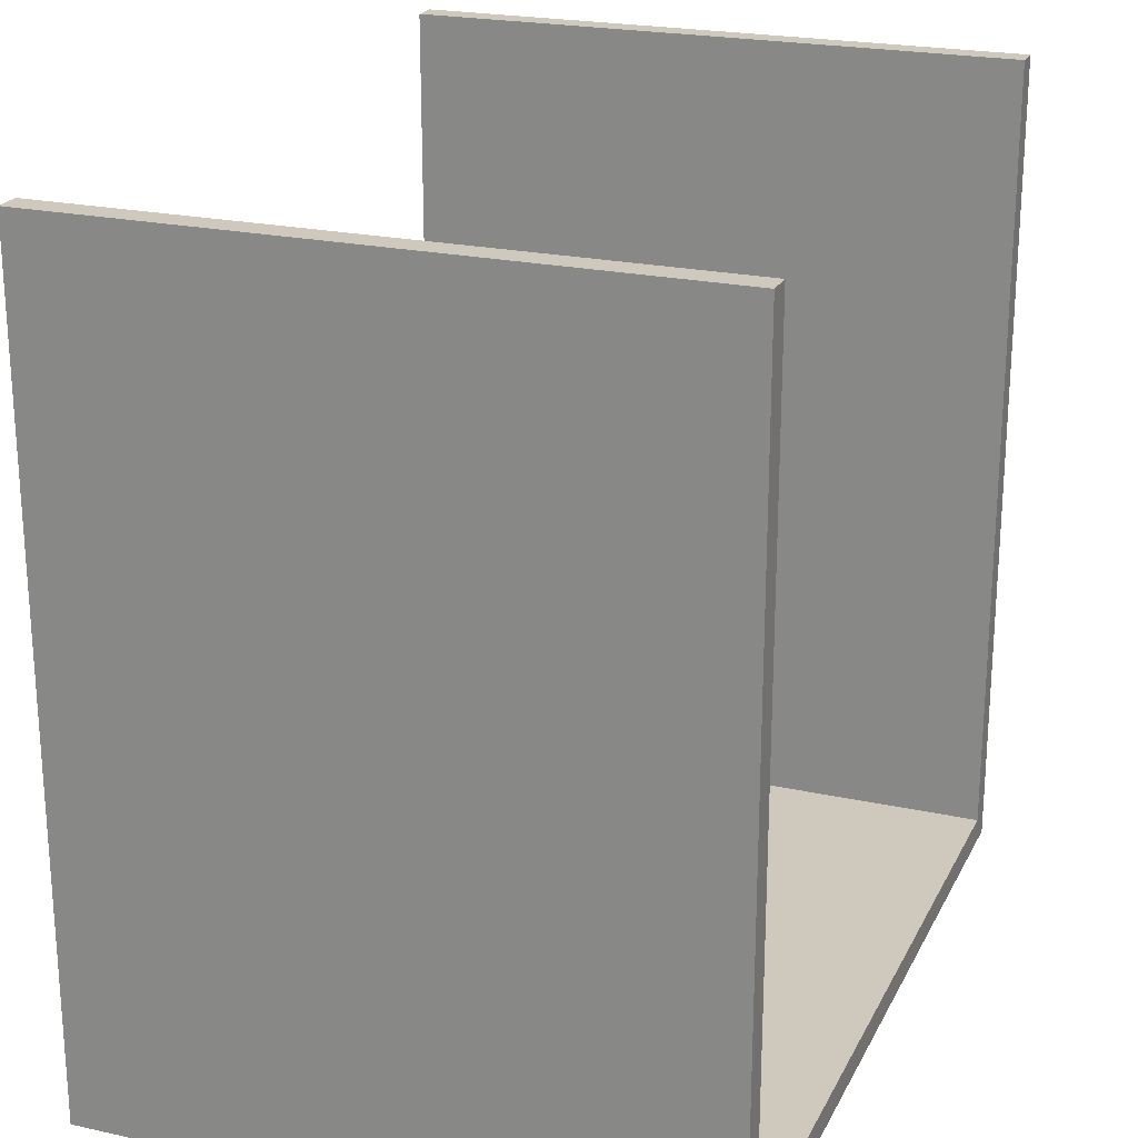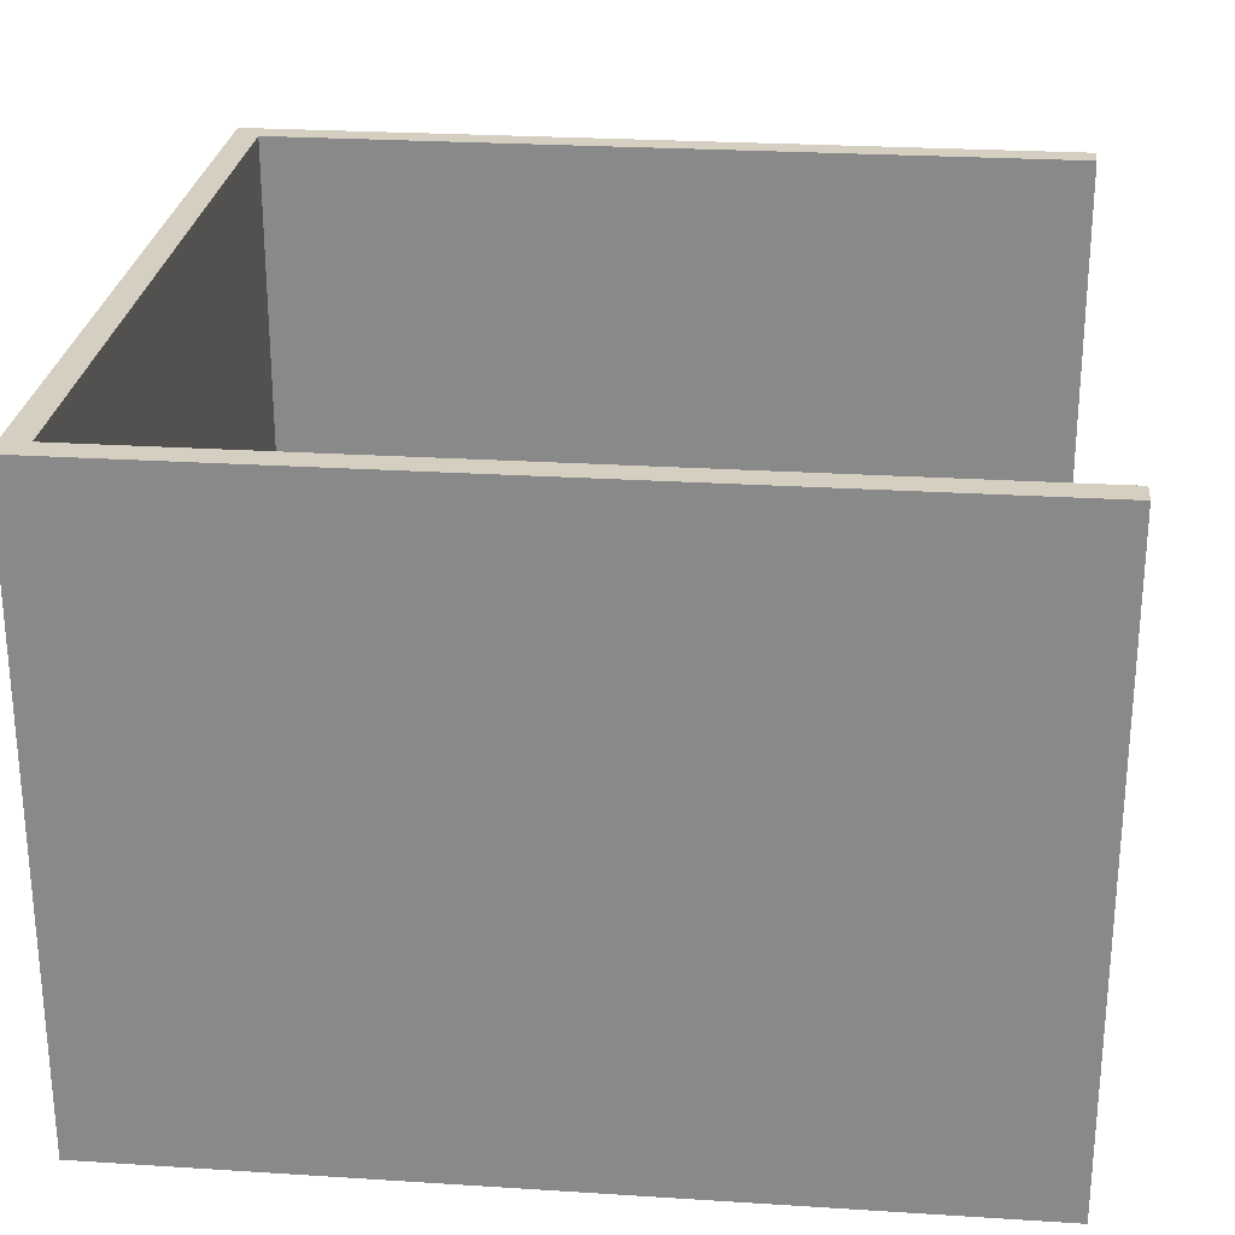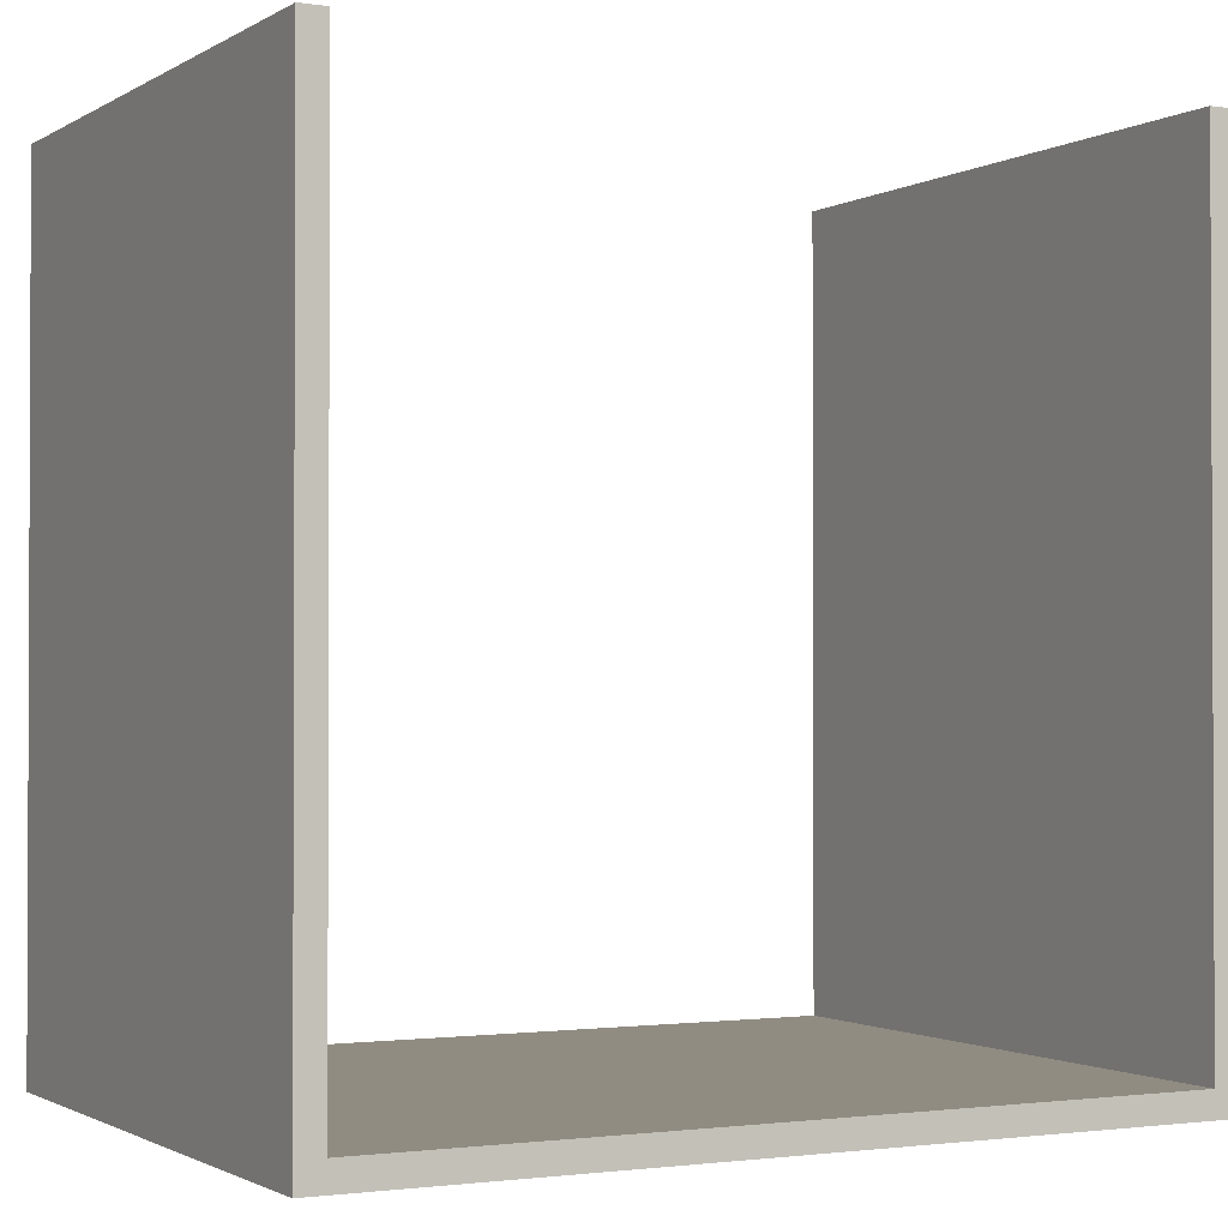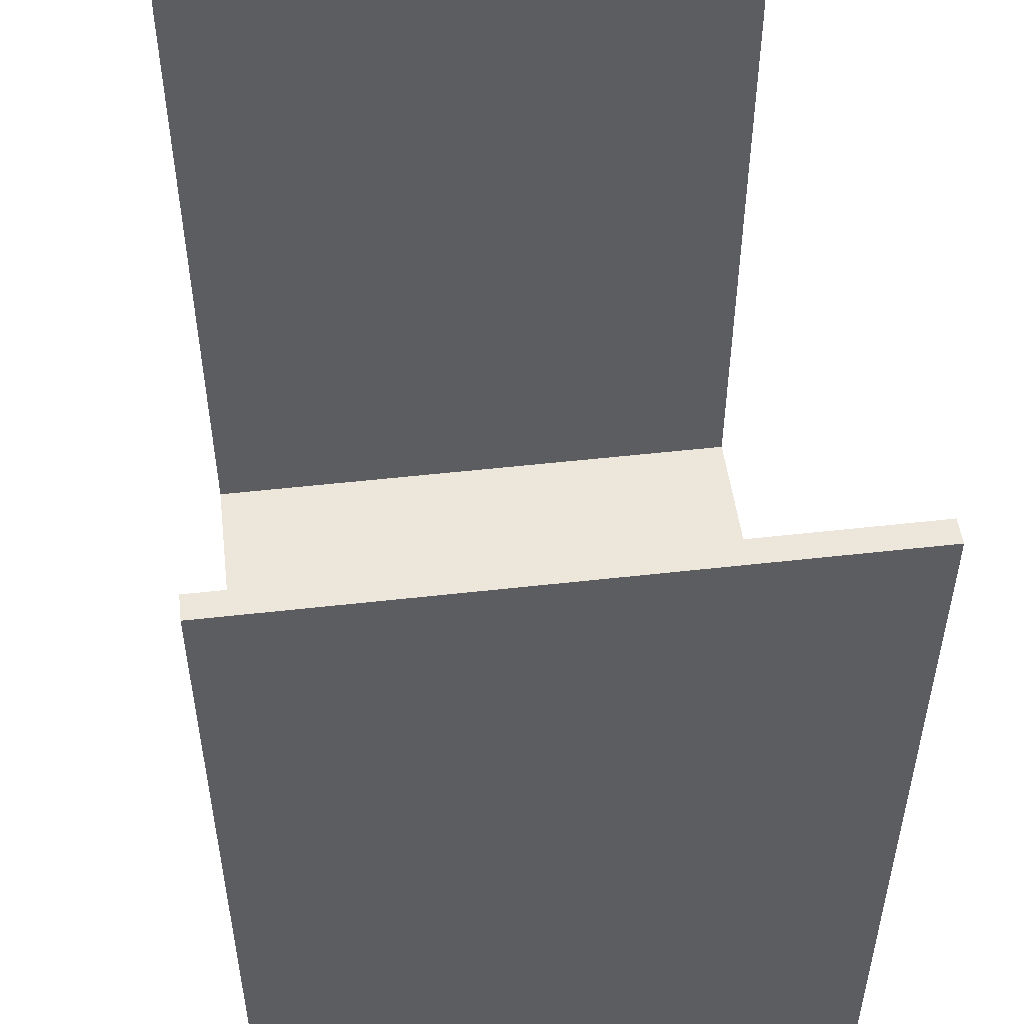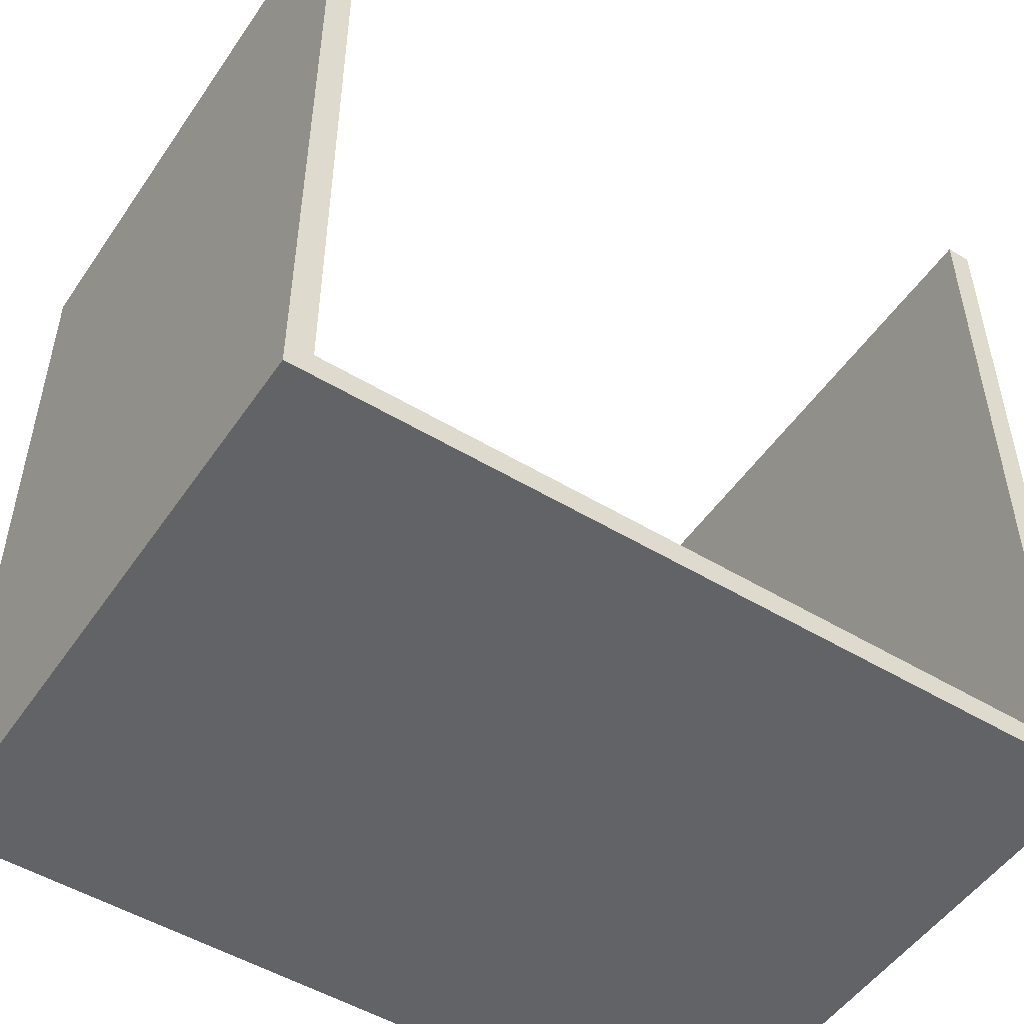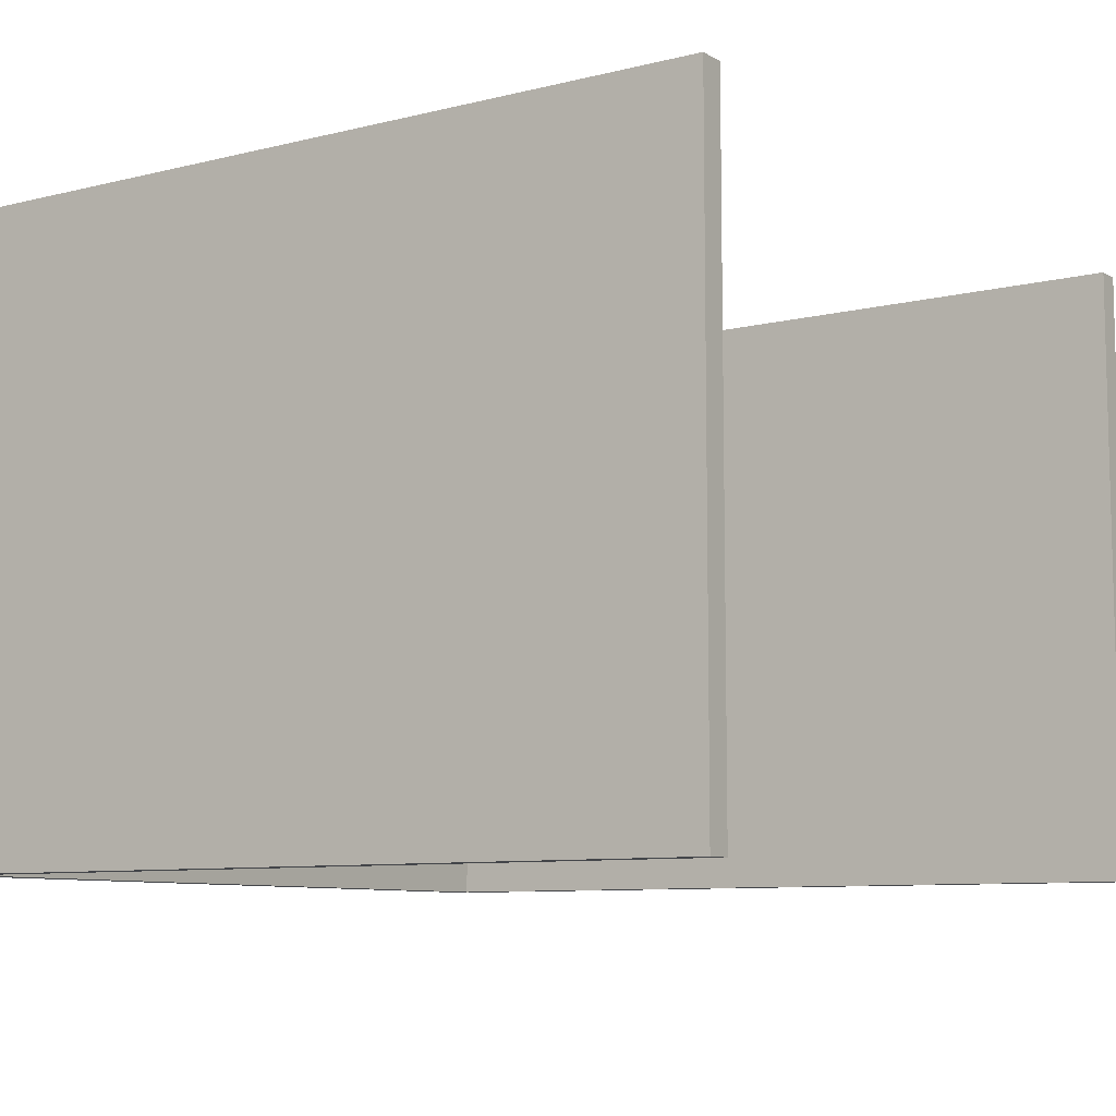
<metadata>
{"format":"obj","ext":"obj","renderer":"f3d","projection":"perspective","resolution":1024,"background":"white","views":[{"elev":22.3,"azim":110.9,"up":"+Z"},{"elev":25.9,"azim":-84.2,"up":"+Y"},{"elev":-1.4,"azim":-27.8,"up":"+Z"},{"elev":50.6,"azim":82.9,"up":"+Z"},{"elev":-50.9,"azim":-33.3,"up":"+Z"},{"elev":-8.6,"azim":-56.1,"up":"+Y"}]}
</metadata>
<code>
o
v 3.5 0.1 -9.7
v 3.4 0.1 -9.7
v 0.4 0.1 -9.7
v 0.3 0.1 -9.7
v 3.5 0.2 -9.7
v 3.4 0.2 -9.7
v 0.4 0.2 -9.7
v 0.3 0.2 -9.7
v 3.5 2.5 -9.7
v 3.4 2.5 -9.7
v 0.4 2.5 -9.7
v 0.3 2.5 -9.7
v 3.4 0.1 -12.8
v 0.4 0.1 -12.8
v 3.4 0.2 -12.8
v 0.4 0.2 -12.8
v 3.4 2.5 -12.8
v 0.4 2.5 -12.8
v 3.5 0.1 -12.9
v 0.3 0.1 -12.9
v 3.5 0.2 -12.9
v 0.3 0.2 -12.9
v 3.5 2.5 -12.9
v 0.3 2.5 -12.9
v 3.5 0.1 -9.7
v 3.5 0.2 -9.7
v 3.5 2.5 -9.7
v 3.5 0.1 -12.9
v 3.5 0.2 -12.9
v 3.5 2.5 -12.9
v 0.4 0.1 -9.7
v 0.4 0.2 -9.7
v 0.4 2.5 -9.7
v 0.4 0.1 -12.8
v 0.4 0.2 -12.8
v 0.4 2.5 -12.8
v 3.4 0.1 -9.7
v 3.4 0.2 -9.7
v 3.4 2.5 -9.7
v 3.4 0.1 -12.8
v 3.4 0.2 -12.8
v 3.4 2.5 -12.8
v 0.3 0.1 -9.7
v 0.3 0.2 -9.7
v 0.3 2.5 -9.7
v 0.3 0.1 -12.9
v 0.3 0.2 -12.9
v 0.3 2.5 -12.9
v 3.5 0.1 -9.7
v 3.5 0.1 -12.9
v 3.4 0.1 -9.7
v 3.4 0.1 -12.8
v 0.4 0.1 -9.7
v 0.4 0.1 -12.8
v 0.3 0.1 -9.7
v 0.3 0.1 -12.9
v 3.5 2.5 -9.7
v 3.5 2.5 -12.9
v 3.4 2.5 -9.7
v 3.4 2.5 -12.8
v 0.4 2.5 -9.7
v 0.4 2.5 -12.8
v 0.3 2.5 -9.7
v 0.3 2.5 -12.9
f 5 2 1
f 6 2 5
f 7 4 3
f 8 4 7
f 9 6 5
f 10 6 9
f 11 8 7
f 12 8 11
f 15 14 13
f 16 14 15
f 17 16 15
f 18 16 17
f 19 20 21
f 21 20 22
f 21 22 23
f 23 22 24
f 28 26 25
f 29 27 26
f 29 26 28
f 30 27 29
f 34 32 31
f 35 33 32
f 35 32 34
f 36 33 35
f 37 38 40
f 38 39 41
f 40 38 41
f 41 39 42
f 43 44 46
f 44 45 47
f 46 44 47
f 47 45 48
f 51 50 49
f 52 50 51
f 54 50 52
f 55 54 53
f 56 50 54
f 56 54 55
f 57 58 59
f 59 58 60
f 60 58 62
f 61 62 63
f 62 58 64
f 63 62 64

</code>
